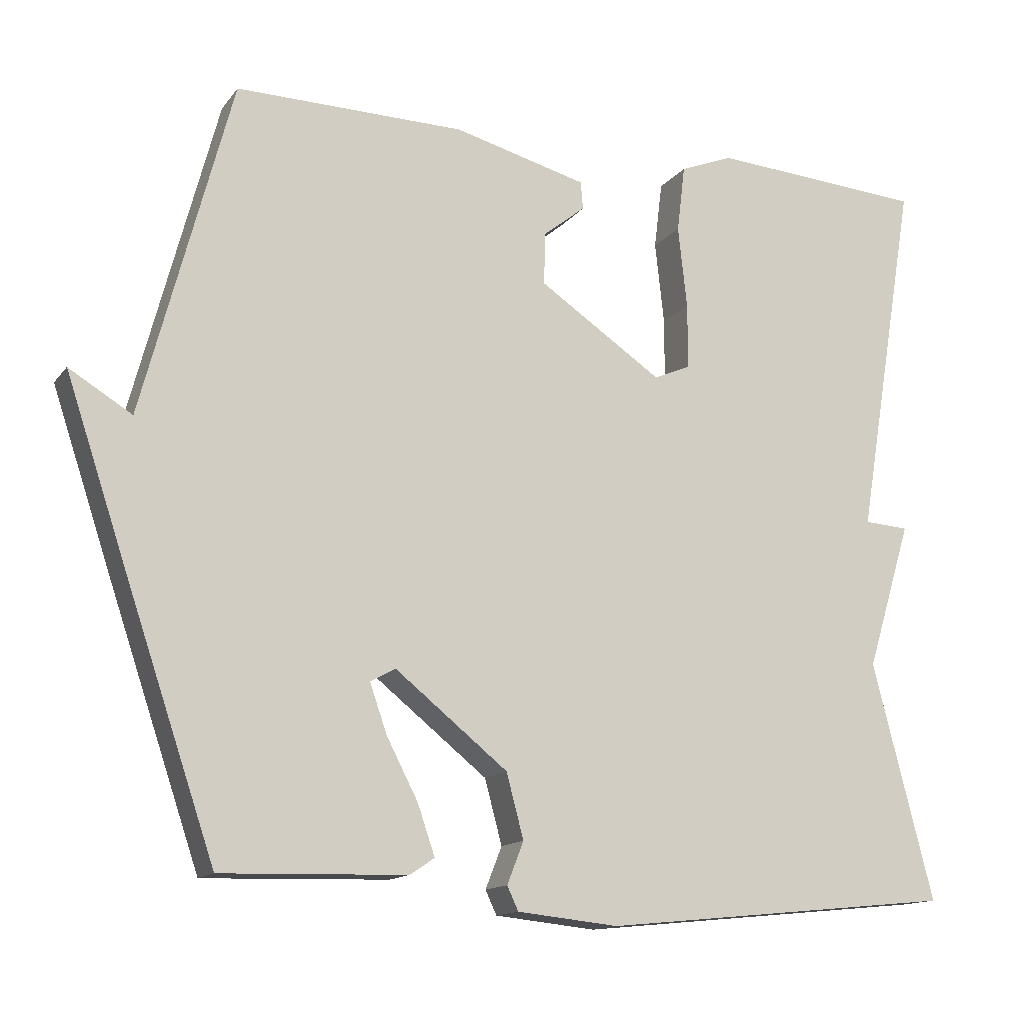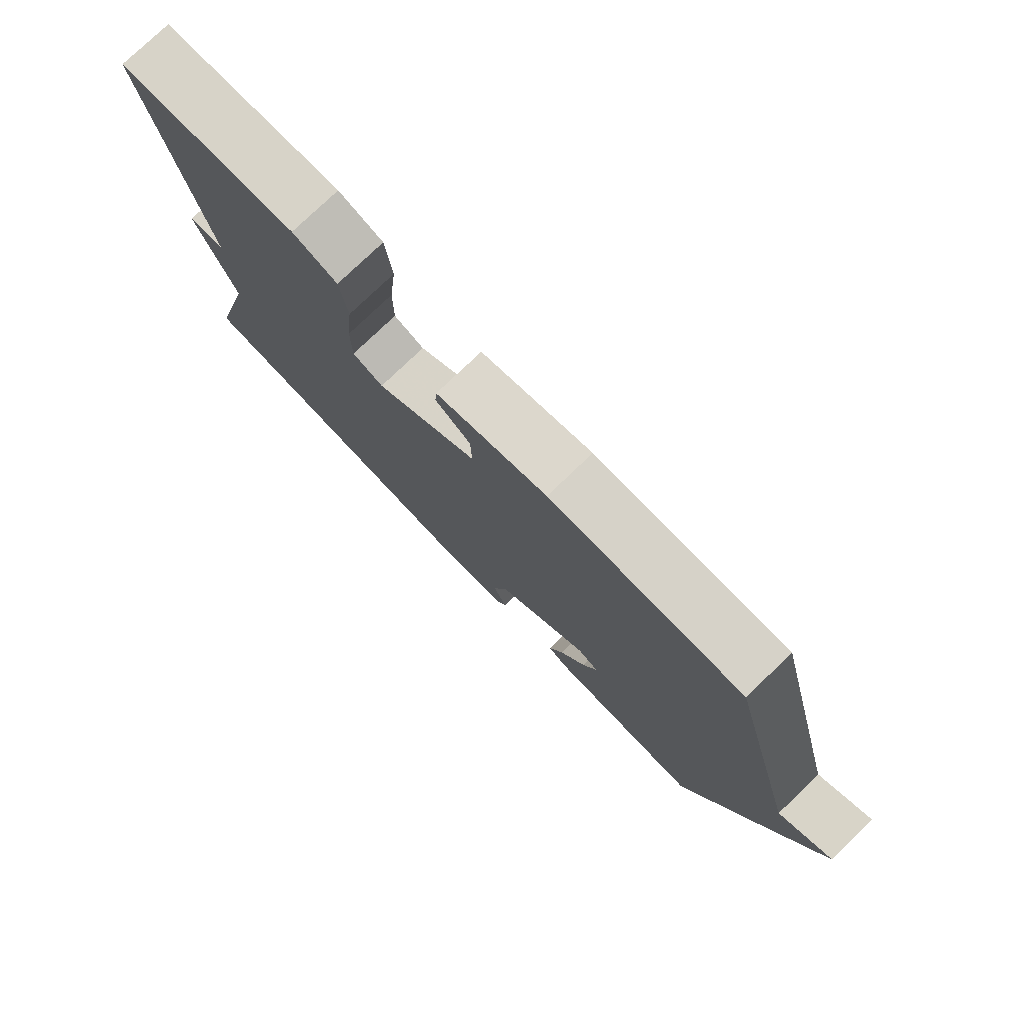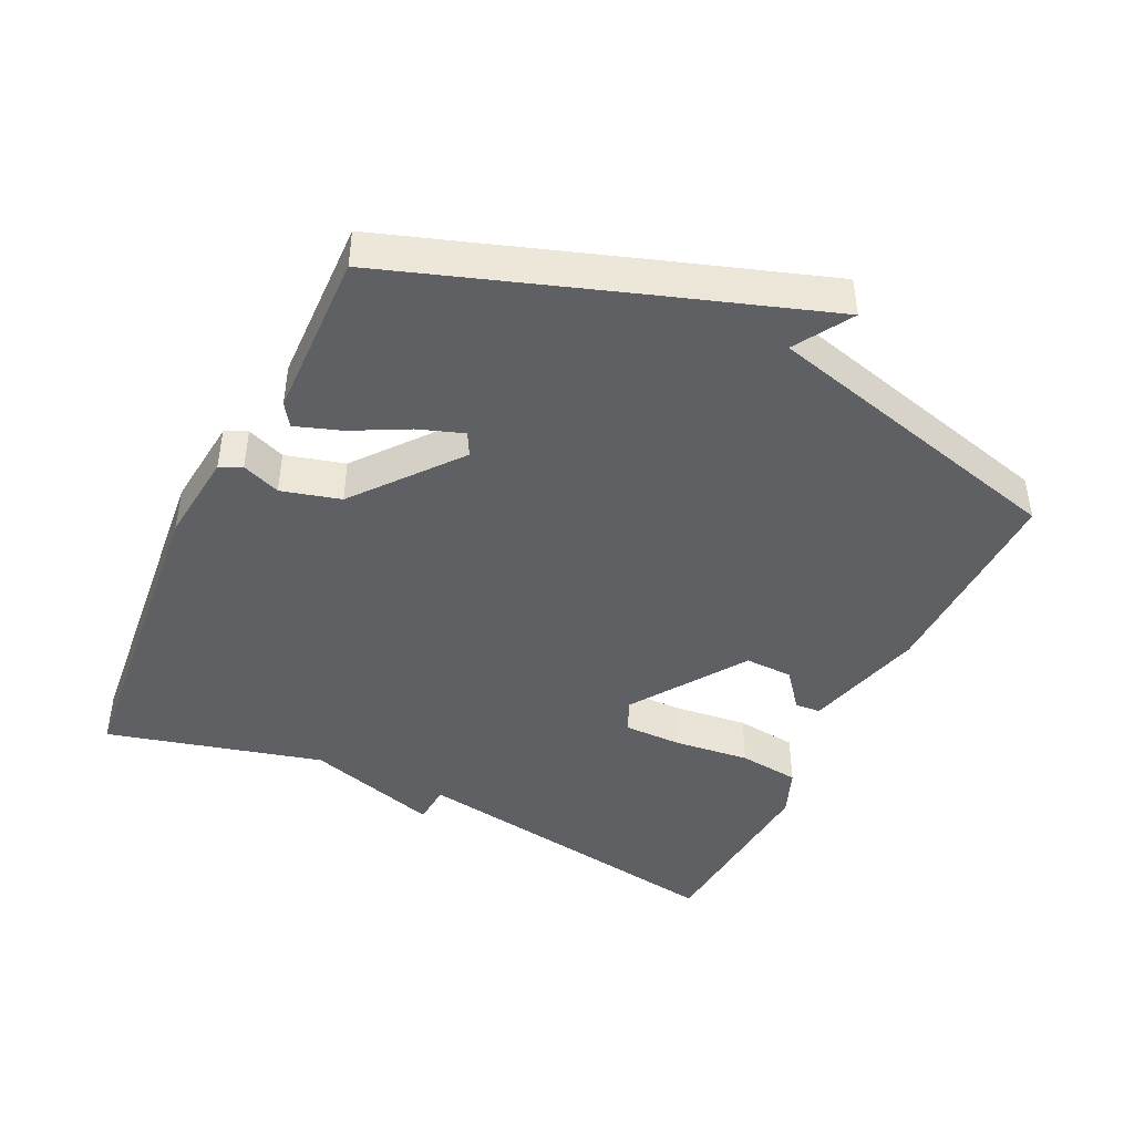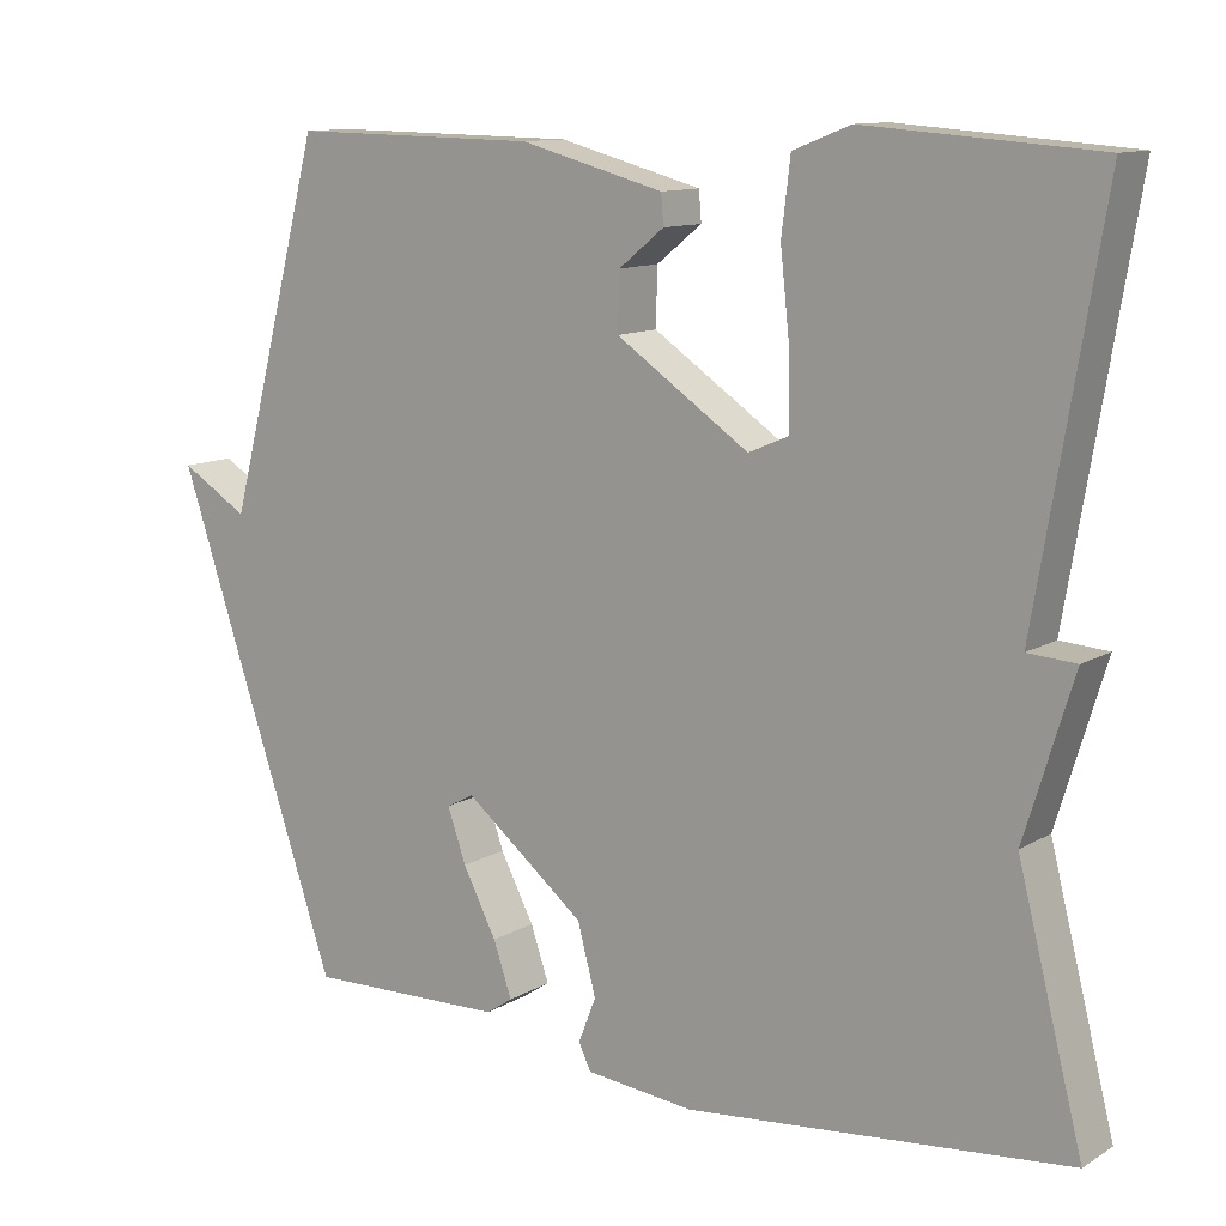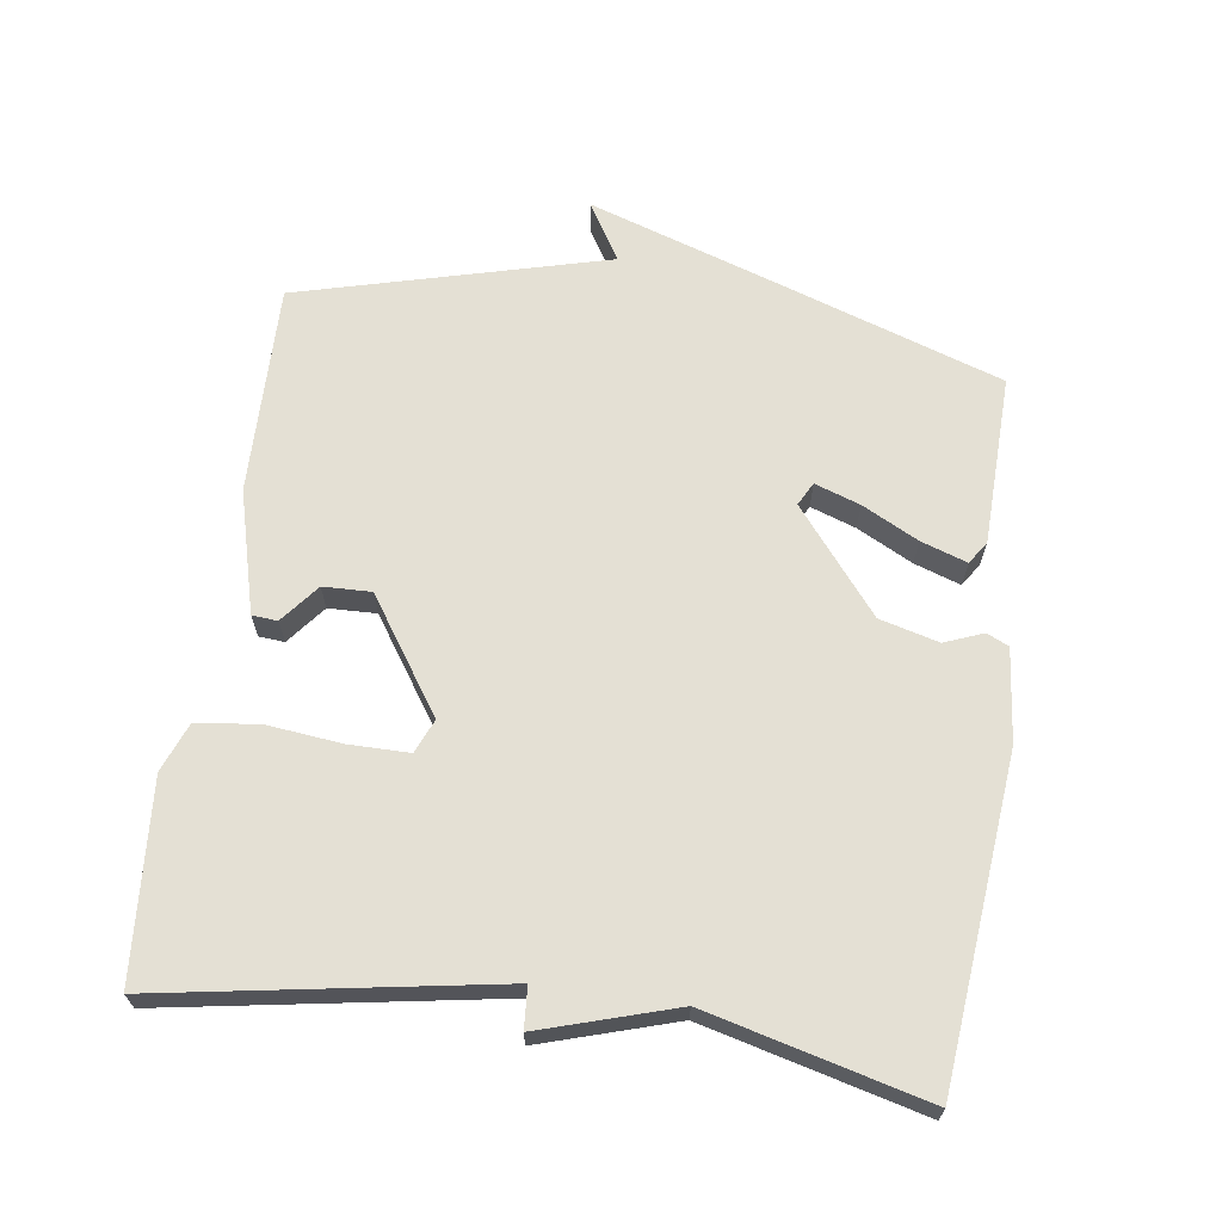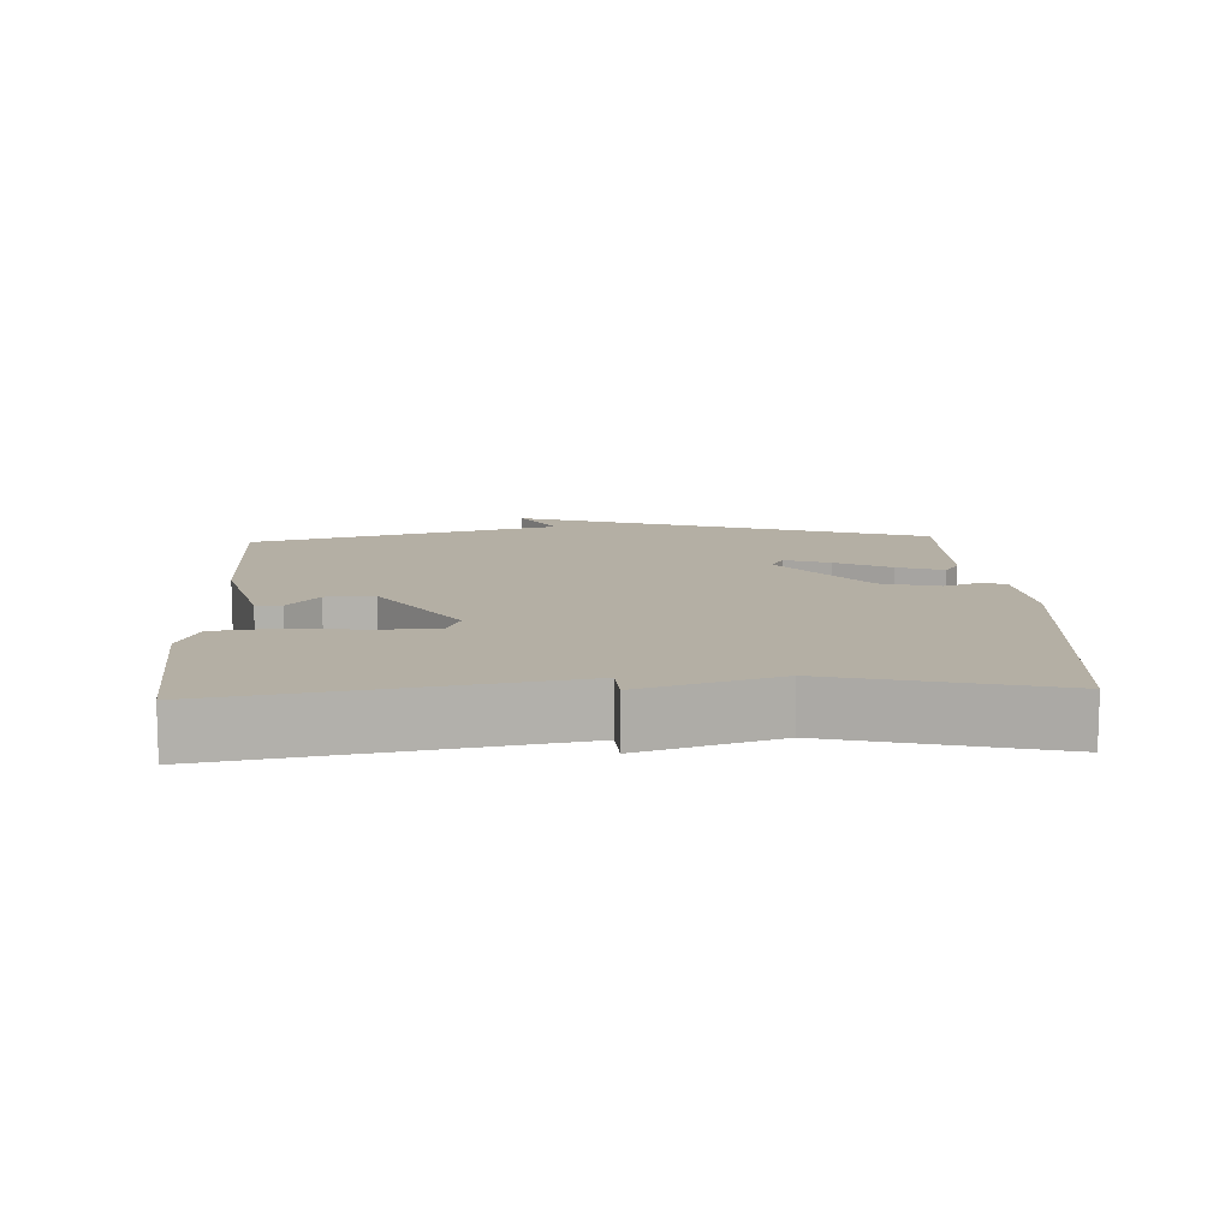
<metadata>
{"format":"obj","ext":"obj","renderer":"f3d","projection":"perspective","resolution":1024,"background":"white","views":[{"elev":-13.9,"azim":-23.3,"up":"+Z"},{"elev":78.0,"azim":-133.8,"up":"+Z"},{"elev":-43.5,"azim":-115.6,"up":"+Y"},{"elev":11.6,"azim":35.8,"up":"+Z"},{"elev":66.1,"azim":98.0,"up":"+Y"},{"elev":11.3,"azim":87.0,"up":"+Y"}]}
</metadata>
<code>
v 0.5 0.07 -0.5
v 0.027 0.07 -0.547
v -0.108 0.07 -0.533
v -0.123 0.07 -0.501
v -0.101 0.07 -0.445
v -0.124 0.07 -0.359
v -0.274 0.07 -0.239
v -0.308 0.07 -0.257
v -0.285 0.07 -0.323
v -0.243 0.07 -0.404
v -0.22 0.07 -0.471
v -0.253 0.07 -0.493
v -0.5 0.07 -0.5
v -0.619 0.07 -0.15
v -0.703 0.07 0.101
v -0.619 0.07 0.05
v -0.5 0.07 0.5
v -0.193 0.07 0.495
v -0.015 0.07 0.448
v -0.012 0.07 0.411
v -0.068 0.07 0.366
v -0.07 0.07 0.296
v 0.095 0.07 0.185
v 0.144 0.07 0.206
v 0.144 0.07 0.293
v 0.132 0.07 0.403
v 0.143 0.07 0.493
v 0.214 0.07 0.521
v 0.5 0.07 0.5
v 0.419 0.07 0.016
v 0.479 0.07 0.012
v 0.419 0.07 -0.184
v 0.5 0 -0.5
v 0.027 0 -0.547
v -0.108 0 -0.533
v -0.123 0 -0.501
v -0.101 0 -0.445
v -0.124 0 -0.359
v -0.274 0 -0.239
v -0.308 0 -0.257
v -0.285 0 -0.323
v -0.243 0 -0.404
v -0.22 0 -0.471
v -0.253 0 -0.493
v -0.5 0 -0.5
v -0.619 0 -0.15
v -0.703 0 0.101
v -0.619 0 0.05
v -0.5 0 0.5
v -0.193 0 0.495
v -0.015 0 0.448
v -0.012 0 0.411
v -0.068 0 0.366
v -0.07 0 0.296
v 0.095 0 0.185
v 0.144 0 0.206
v 0.144 0 0.293
v 0.132 0 0.403
v 0.143 0 0.493
v 0.214 0 0.521
v 0.5 0 0.5
v 0.419 0 0.016
v 0.479 0 0.012
v 0.419 0 -0.184
f 30 31 32
f 28 29 30
f 27 28 30
f 26 27 30
f 25 26 30
f 24 25 30 32
f 1 2 3
f 32 1 3
f 24 32 3
f 23 24 3
f 19 20 21
f 18 19 21
f 17 18 21
f 16 17 21
f 16 21 22
f 14 15 16
f 13 14 16
f 12 13 16
f 11 12 16
f 10 11 16
f 9 10 16
f 8 9 16
f 16 22 23
f 8 16 23
f 7 8 23
f 3 4 5
f 23 3 5
f 23 5 6
f 6 7 23
f 64 63 62
f 62 61 60
f 62 60 59
f 62 59 58
f 62 58 57
f 64 62 57 56
f 35 34 33
f 35 33 64
f 35 64 56
f 35 56 55
f 53 52 51
f 53 51 50
f 53 50 49
f 53 49 48
f 54 53 48
f 48 47 46
f 48 46 45
f 48 45 44
f 48 44 43
f 48 43 42
f 48 42 41
f 48 41 40
f 55 54 48
f 55 48 40
f 55 40 39
f 37 36 35
f 37 35 55
f 38 37 55
f 55 39 38
f 1 33 34 2
f 2 34 35 3
f 3 35 36 4
f 4 36 37 5
f 5 37 38 6
f 6 38 39 7
f 7 39 40 8
f 8 40 41 9
f 9 41 42 10
f 10 42 43 11
f 11 43 44 12
f 12 44 45 13
f 13 45 46 14
f 14 46 47 15
f 15 47 48 16
f 16 48 49 17
f 17 49 50 18
f 18 50 51 19
f 19 51 52 20
f 20 52 53 21
f 21 53 54 22
f 22 54 55 23
f 23 55 56 24
f 24 56 57 25
f 25 57 58 26
f 26 58 59 27
f 27 59 60 28
f 28 60 61 29
f 29 61 62 30
f 30 62 63 31
f 31 63 64 32
f 32 64 33 1

</code>
